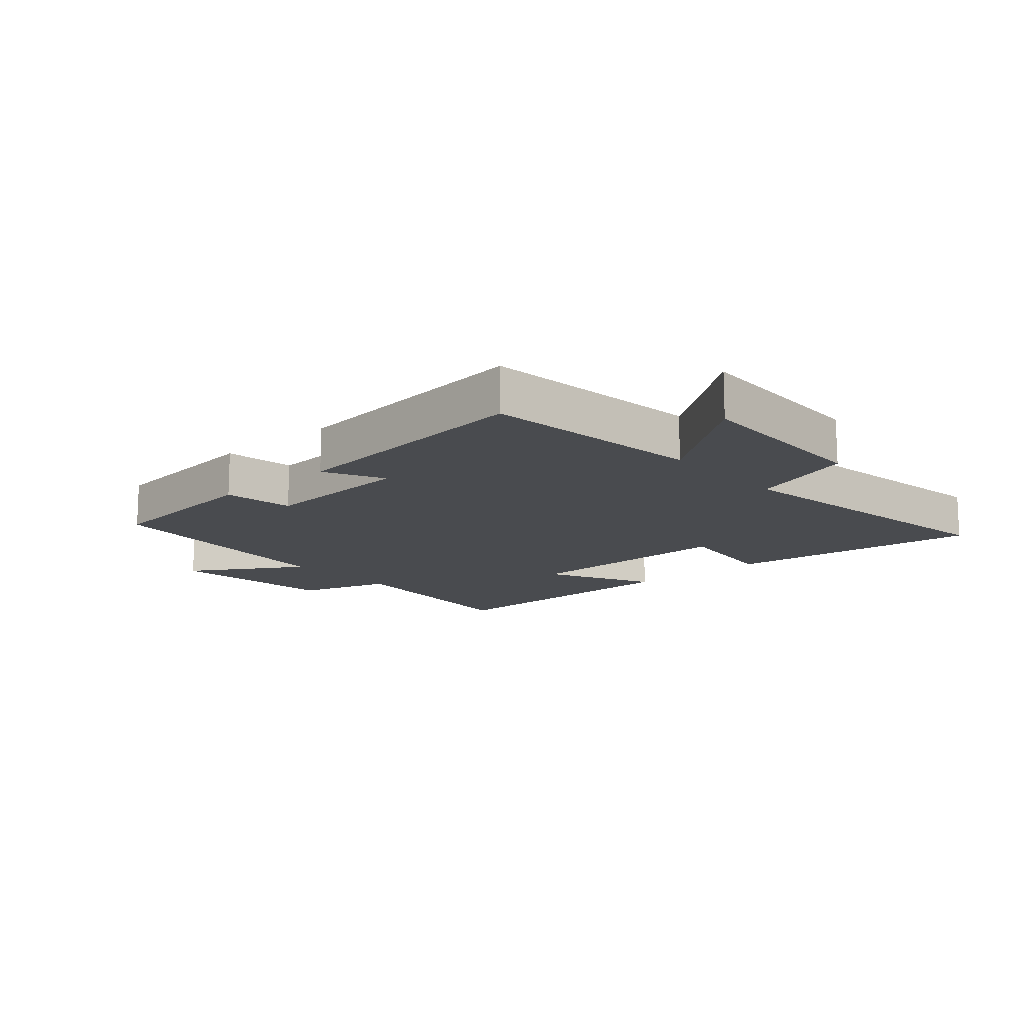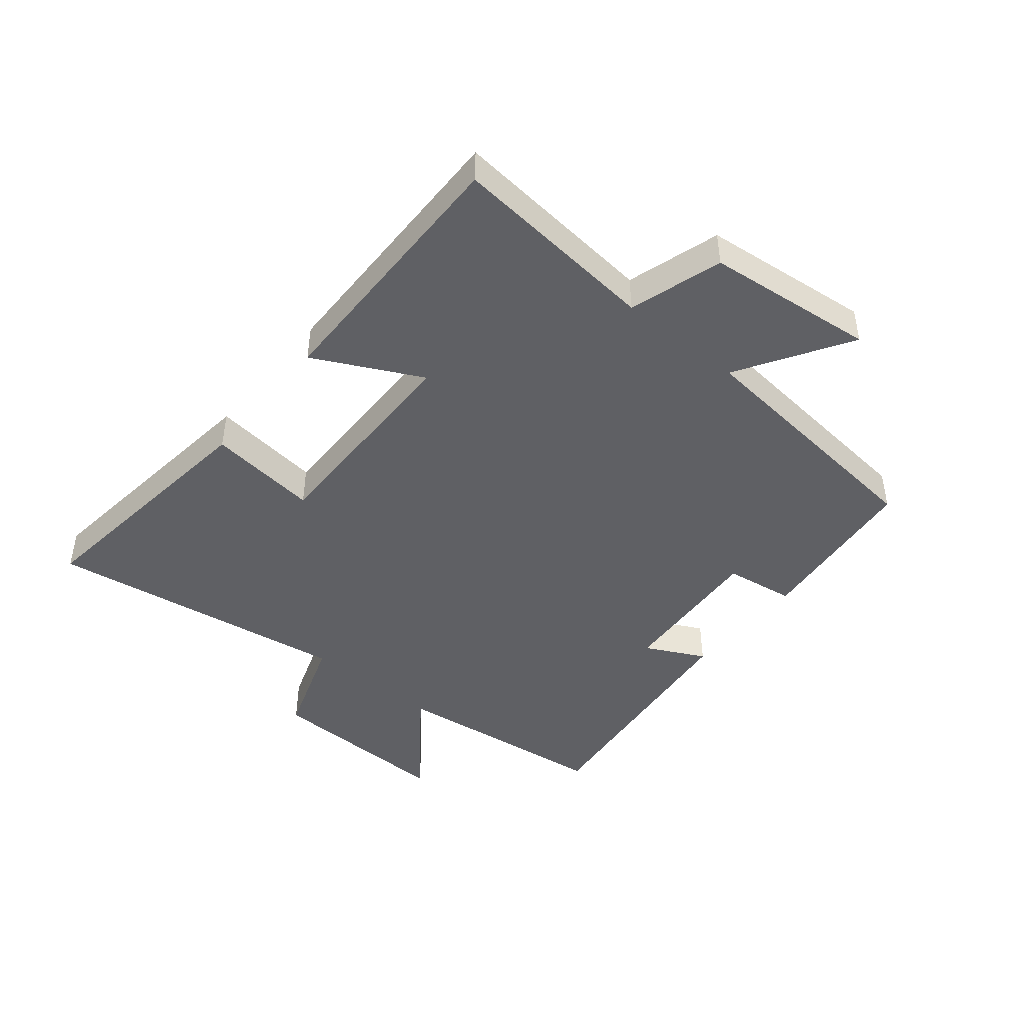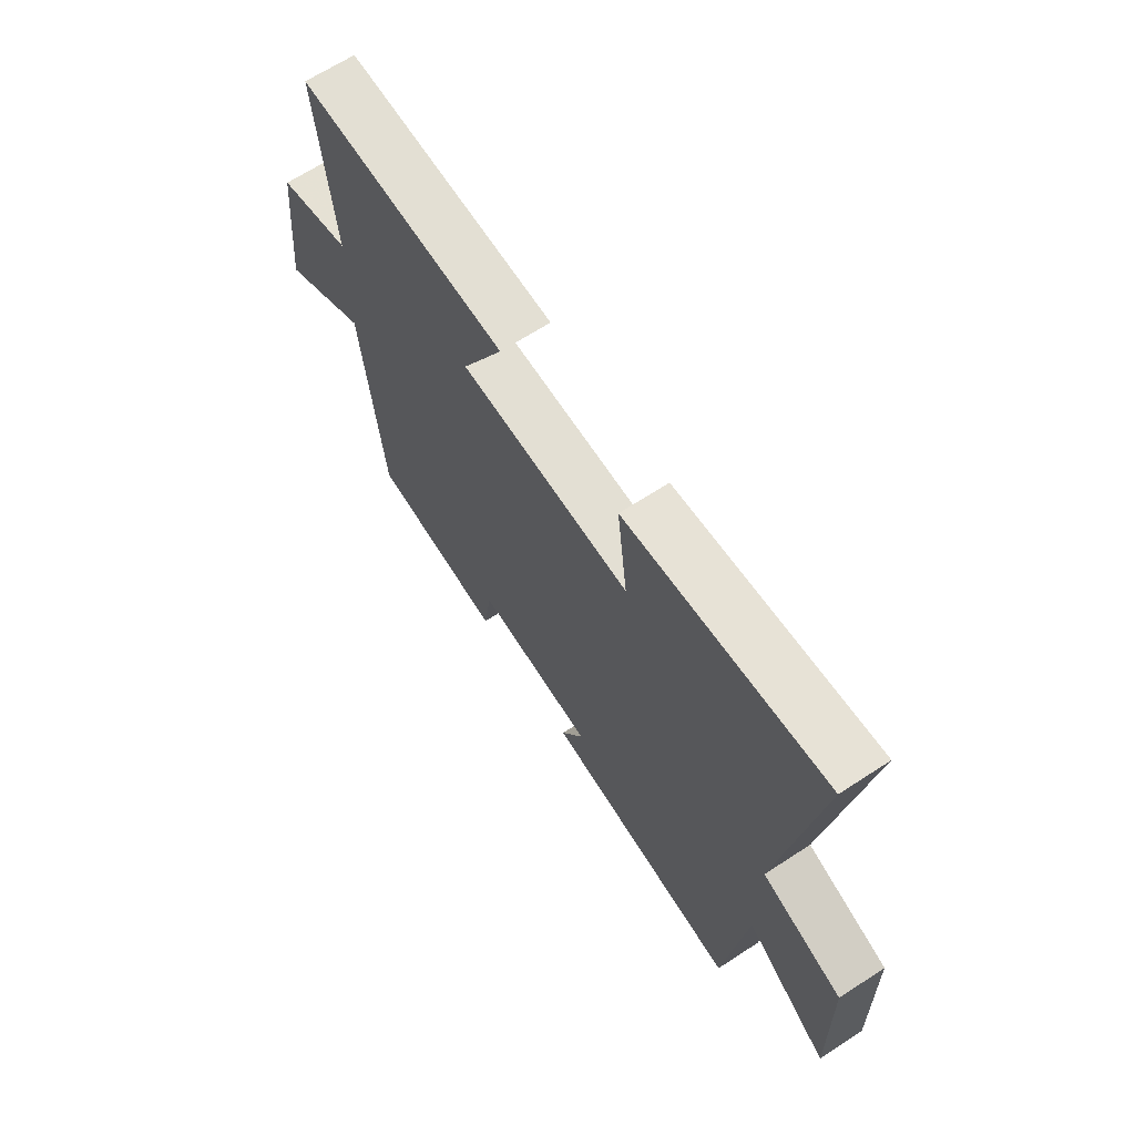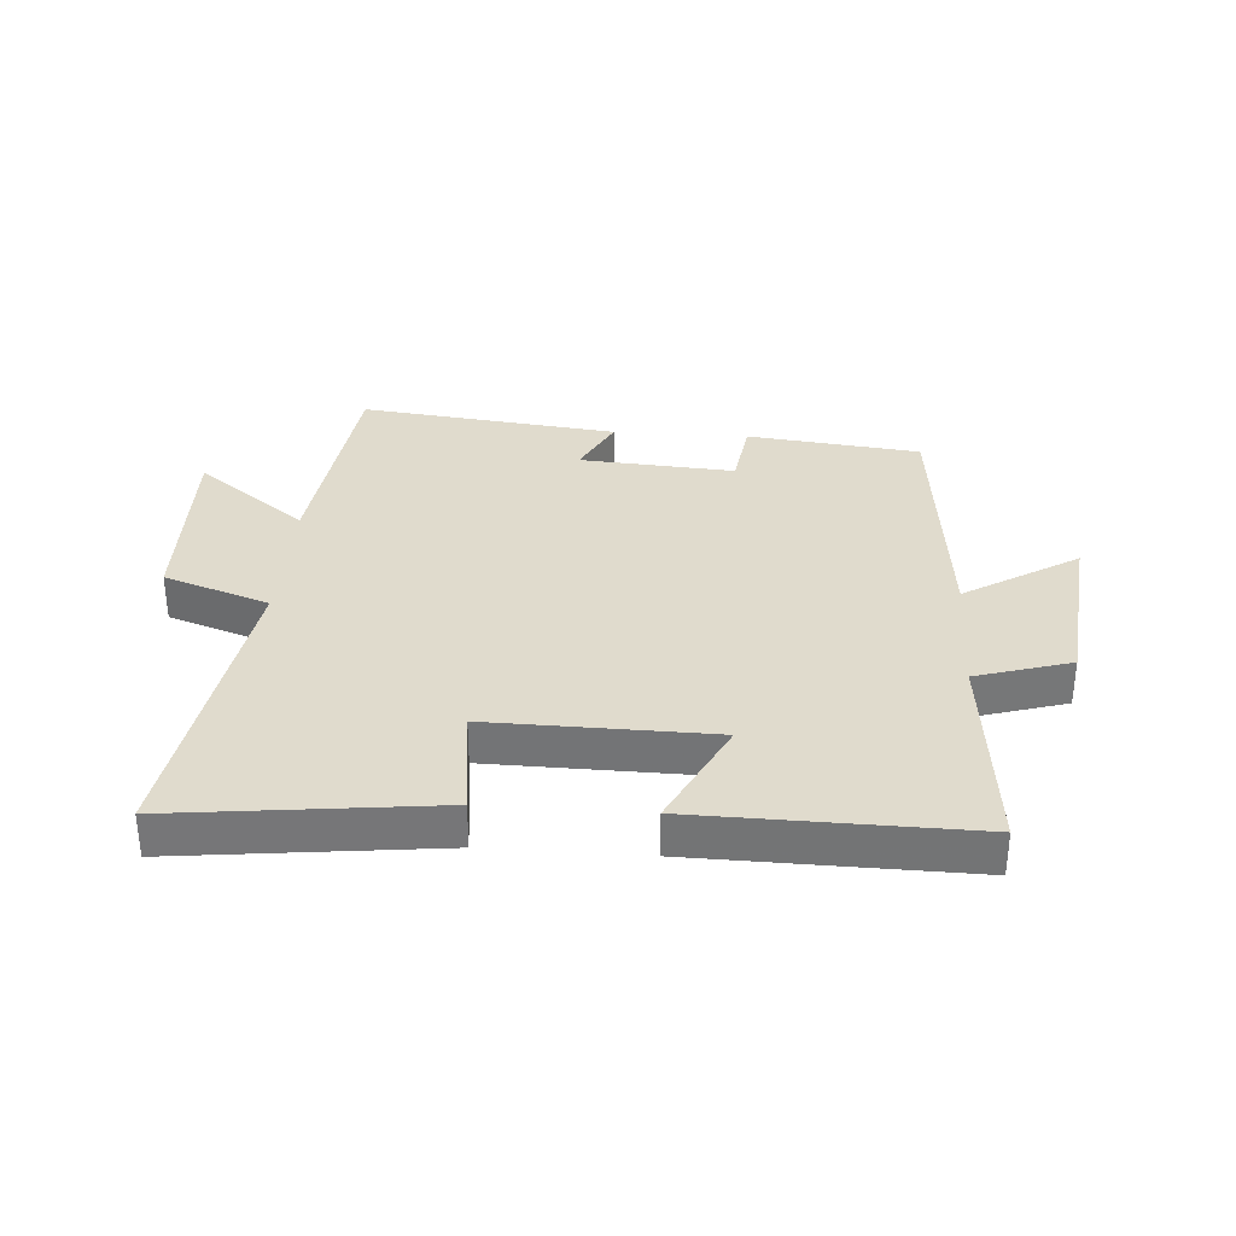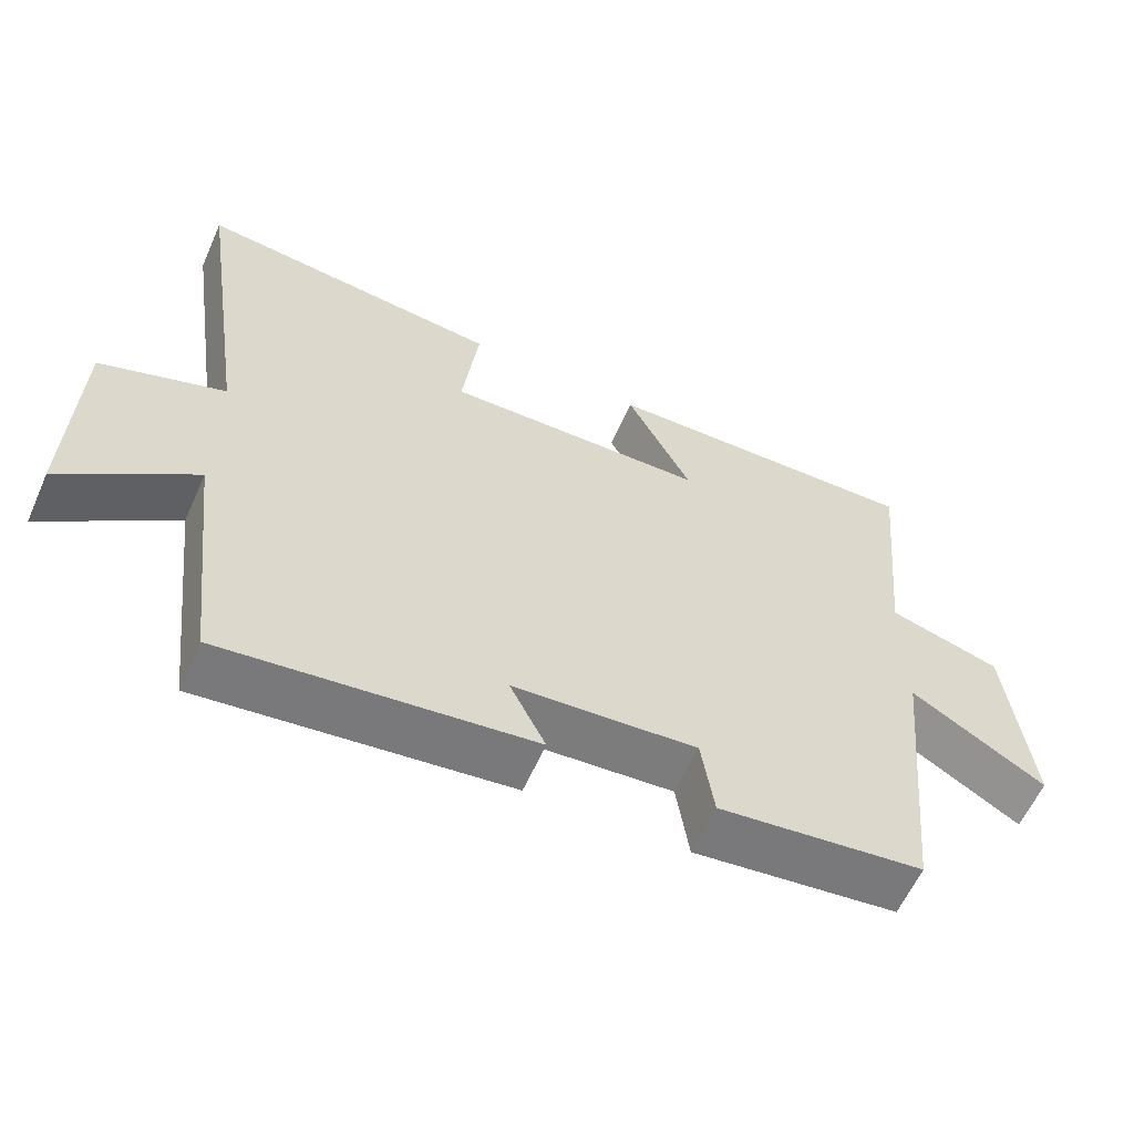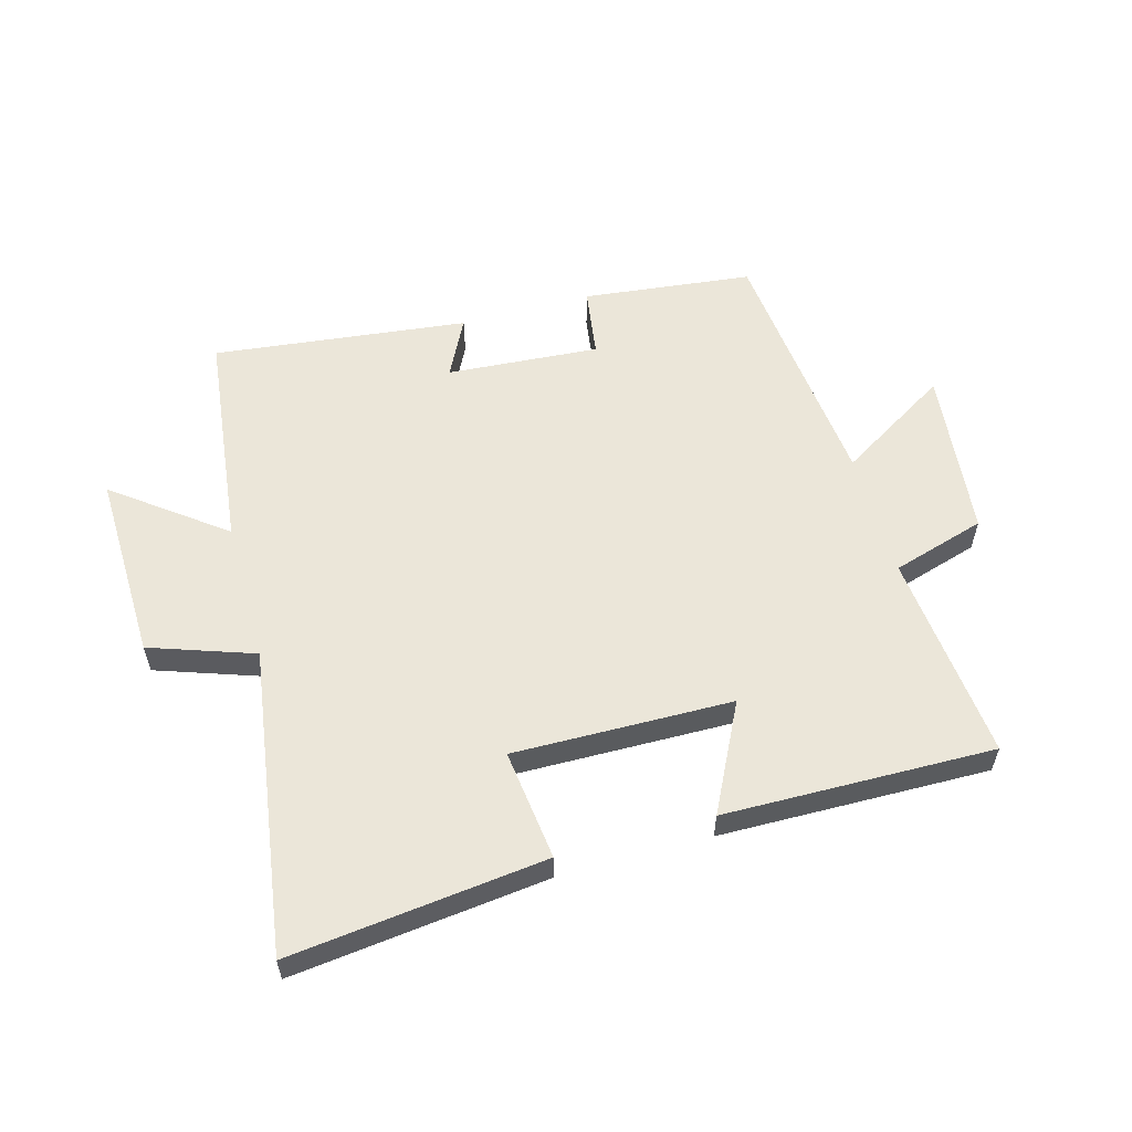
<metadata>
{"format":"obj","ext":"obj","renderer":"f3d","projection":"perspective","resolution":1024,"background":"white","views":[{"elev":-13.9,"azim":-138.7,"up":"+Y"},{"elev":-44.9,"azim":50.5,"up":"+Y"},{"elev":66.4,"azim":-123.2,"up":"+Z"},{"elev":33.3,"azim":4.0,"up":"+Y"},{"elev":-60.2,"azim":-24.0,"up":"+Z"},{"elev":57.2,"azim":-15.6,"up":"+Y"}]}
</metadata>
<code>
v -0.457 0.07 -0.549
v -0.5 0.07 -0.185
v -0.678 0.07 -0.32
v -0.67 0.07 -0.01
v -0.5 0.07 0.049
v -0.574 0.07 0.548
v -0.156 0.07 0.5
v -0.178 0.07 0.319
v 0.18 0.07 0.325
v 0.092 0.07 0.5
v 0.533 0.07 0.508
v 0.5 0.07 0.166
v 0.653 0.07 0.12
v 0.683 0.07 -0.158
v 0.5 0.07 -0.046
v 0.458 0.07 -0.468
v 0.179 0.07 -0.5
v 0.162 0.07 -0.385
v -0.088 0.07 -0.403
v -0.039 0.07 -0.5
v -0.457 0 -0.549
v -0.5 0 -0.185
v -0.678 0 -0.32
v -0.67 0 -0.01
v -0.5 0 0.049
v -0.574 0 0.548
v -0.156 0 0.5
v -0.178 0 0.319
v 0.18 0 0.325
v 0.092 0 0.5
v 0.533 0 0.508
v 0.5 0 0.166
v 0.653 0 0.12
v 0.683 0 -0.158
v 0.5 0 -0.046
v 0.458 0 -0.468
v 0.179 0 -0.5
v 0.162 0 -0.385
v -0.088 0 -0.403
v -0.039 0 -0.5
f 19 20 1 2
f 18 19 2
f 15 16 17 18
f 15 18 2
f 12 13 14 15
f 12 15 2
f 9 10 11 12
f 8 9 12 2
f 5 6 7 8
f 5 8 2 3
f 3 4 5
f 22 21 40 39
f 22 39 38
f 38 37 36 35
f 22 38 35
f 35 34 33 32
f 22 35 32
f 32 31 30 29
f 22 32 29 28
f 28 27 26 25
f 23 22 28 25
f 25 24 23
f 1 21 22 2
f 2 22 23 3
f 3 23 24 4
f 4 24 25 5
f 5 25 26 6
f 6 26 27 7
f 7 27 28 8
f 8 28 29 9
f 9 29 30 10
f 10 30 31 11
f 11 31 32 12
f 12 32 33 13
f 13 33 34 14
f 14 34 35 15
f 15 35 36 16
f 16 36 37 17
f 17 37 38 18
f 18 38 39 19
f 19 39 40 20
f 20 40 21 1

</code>
